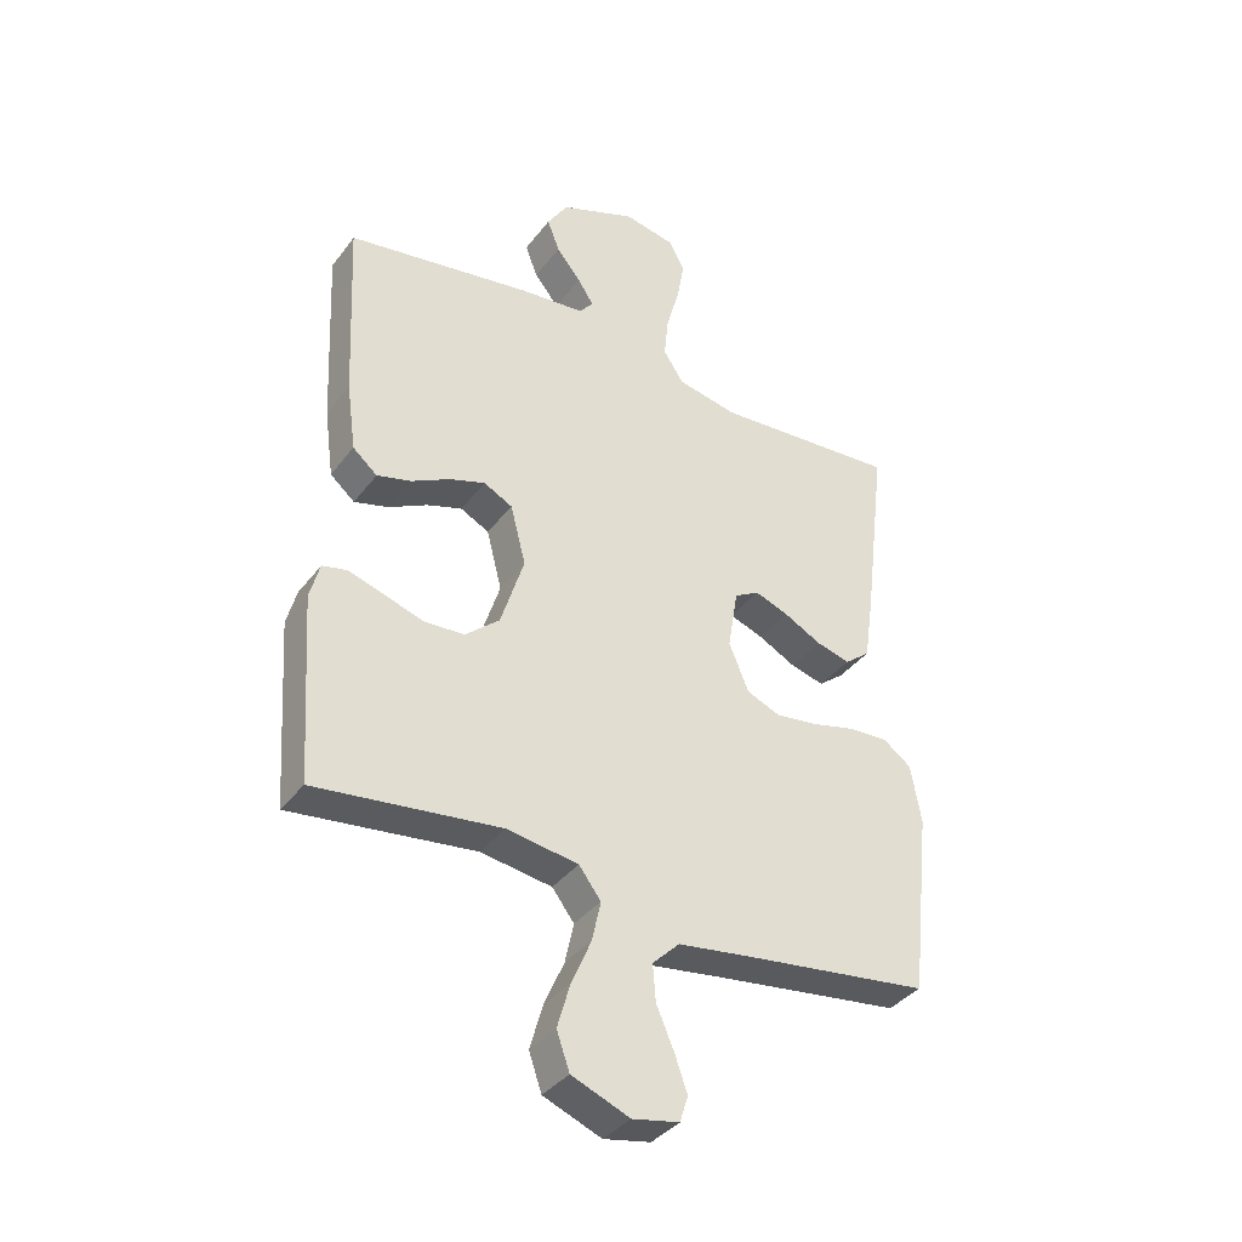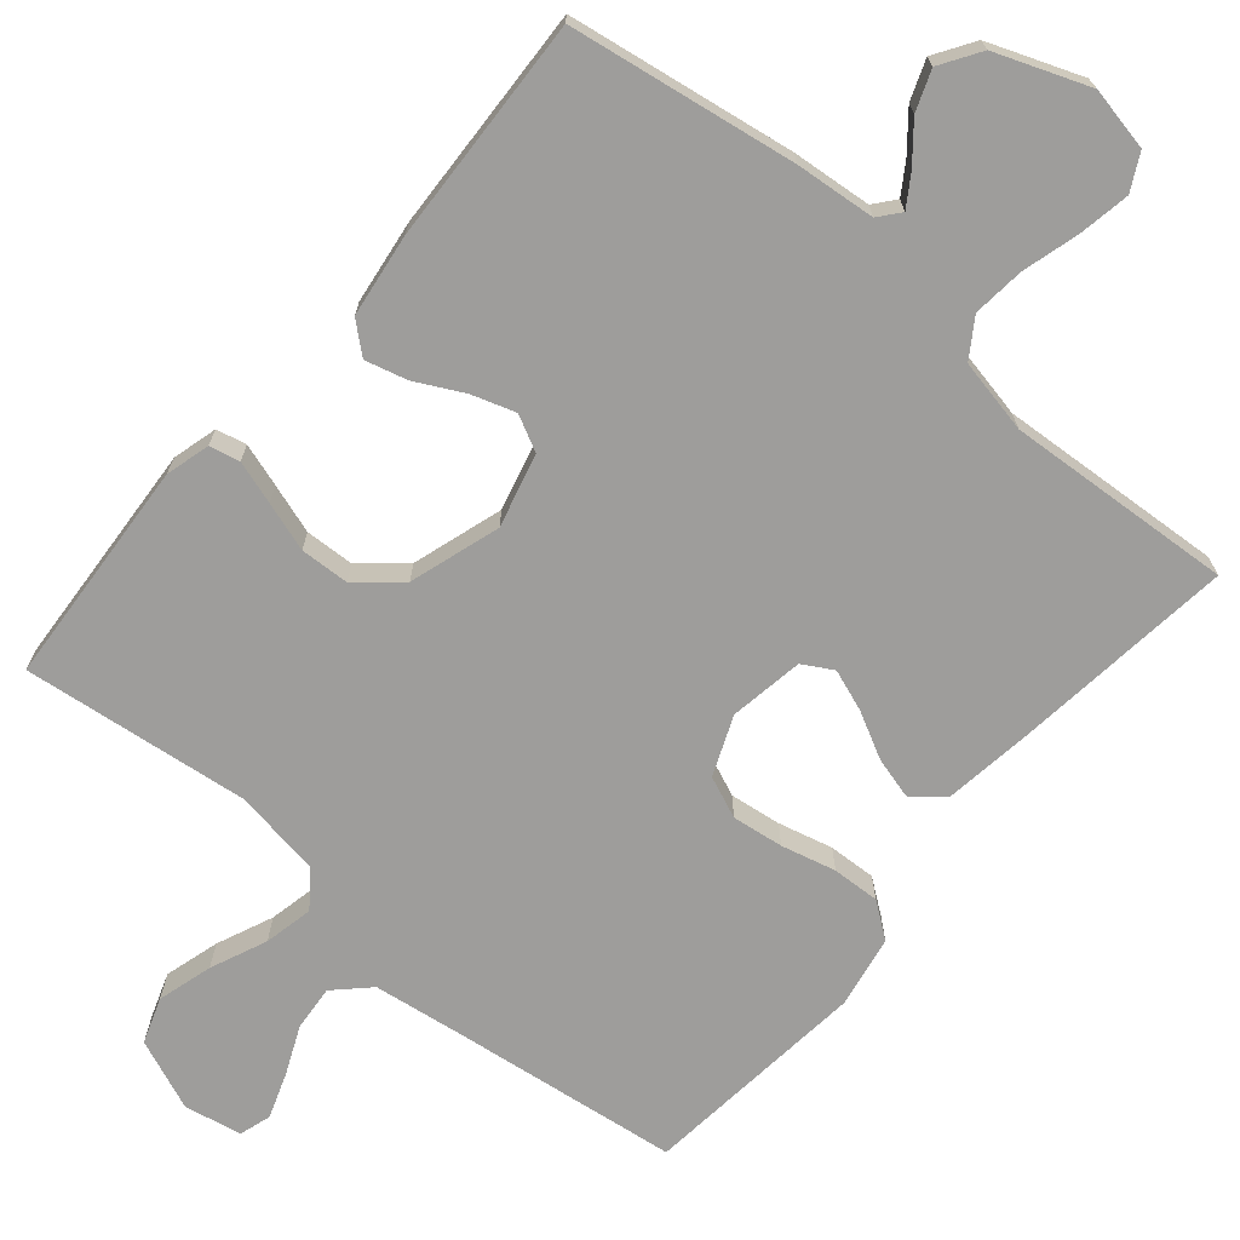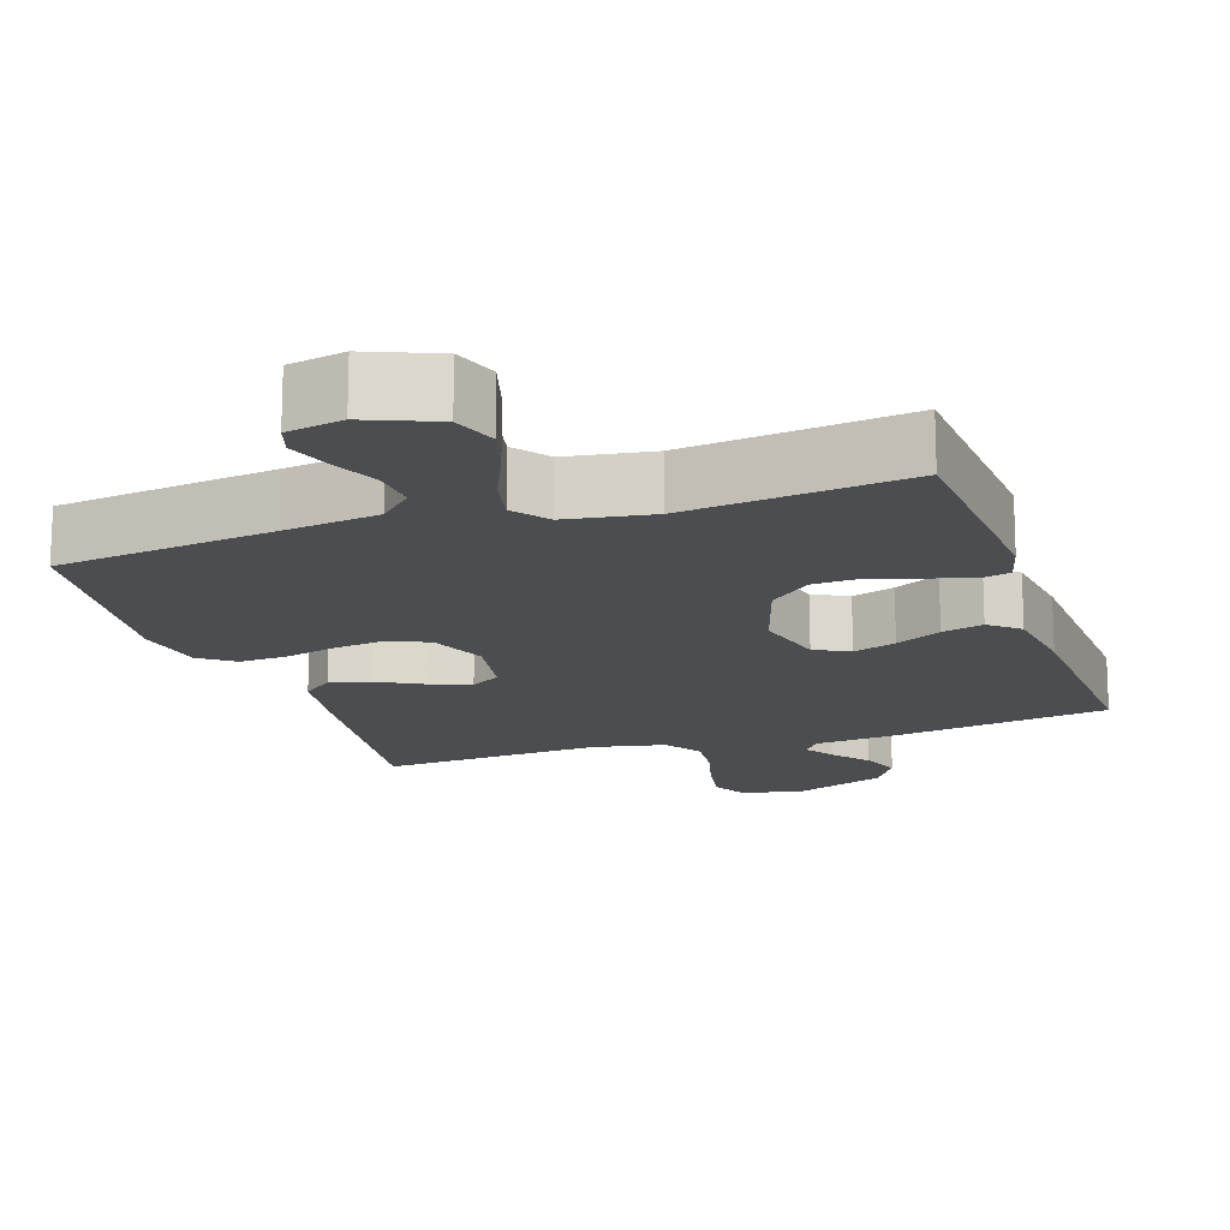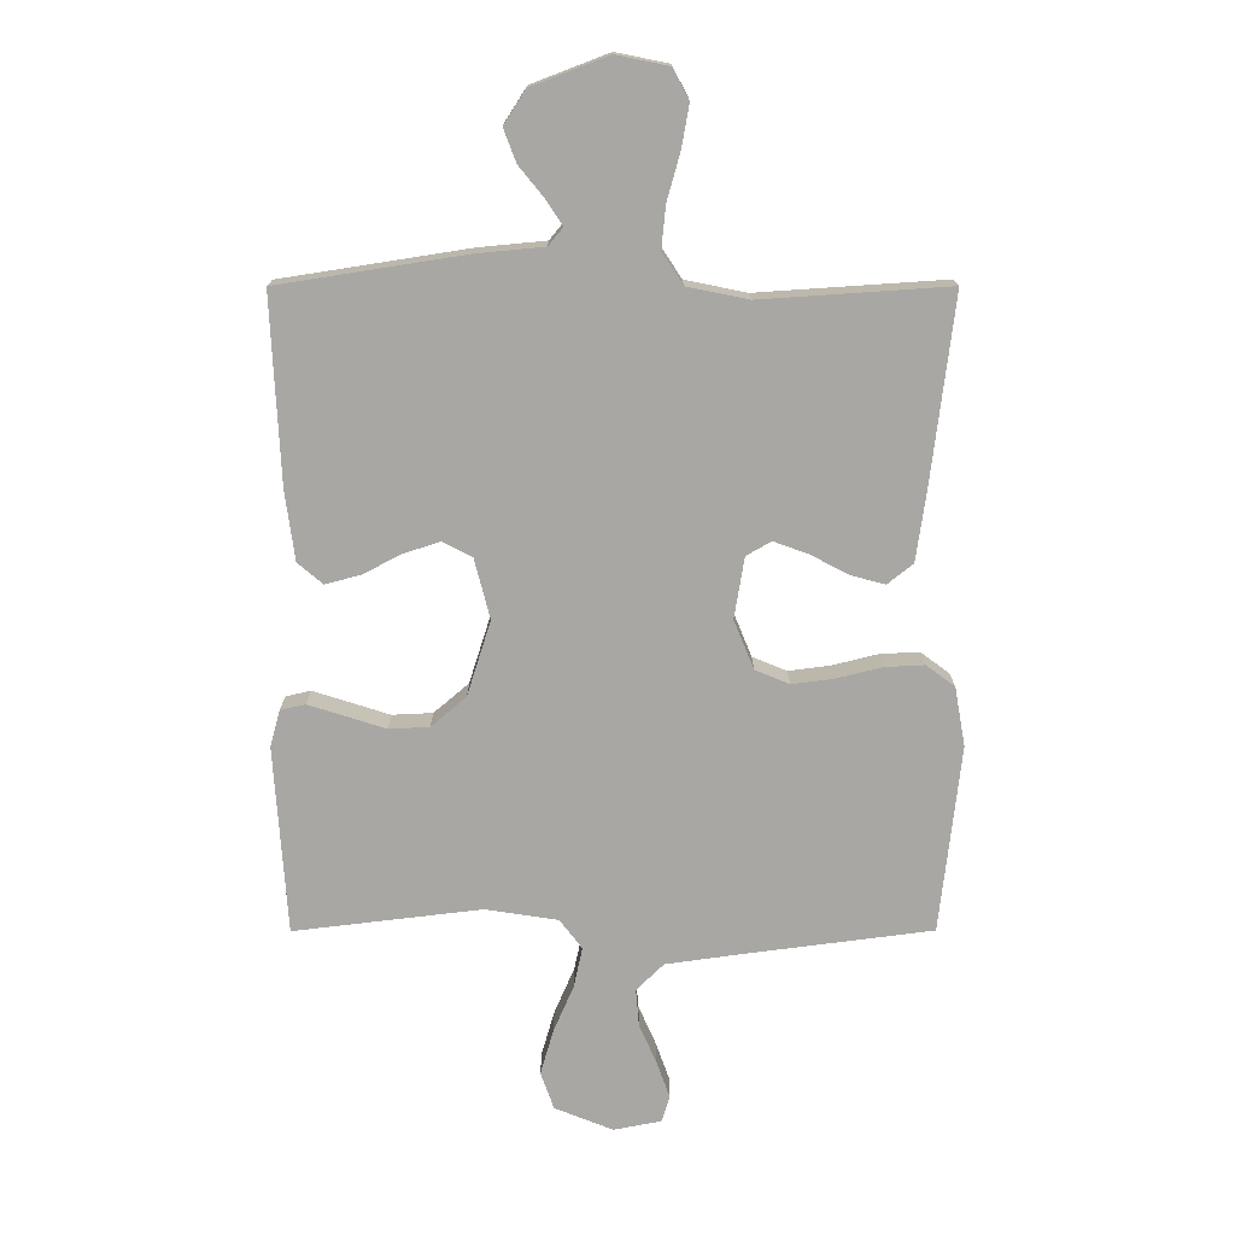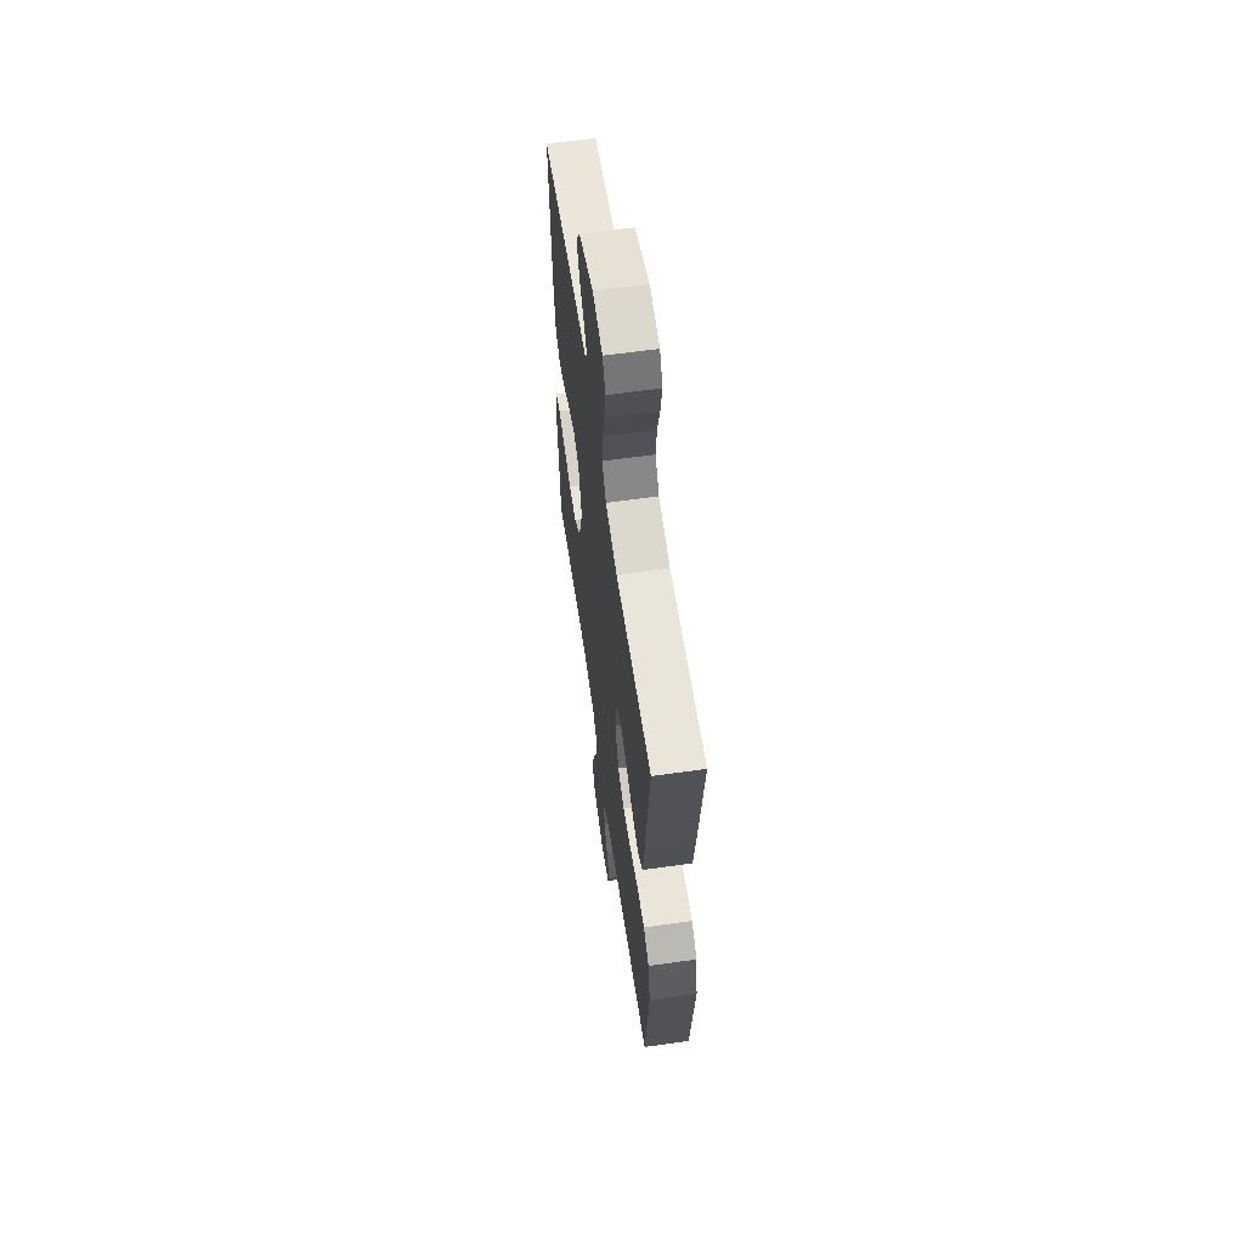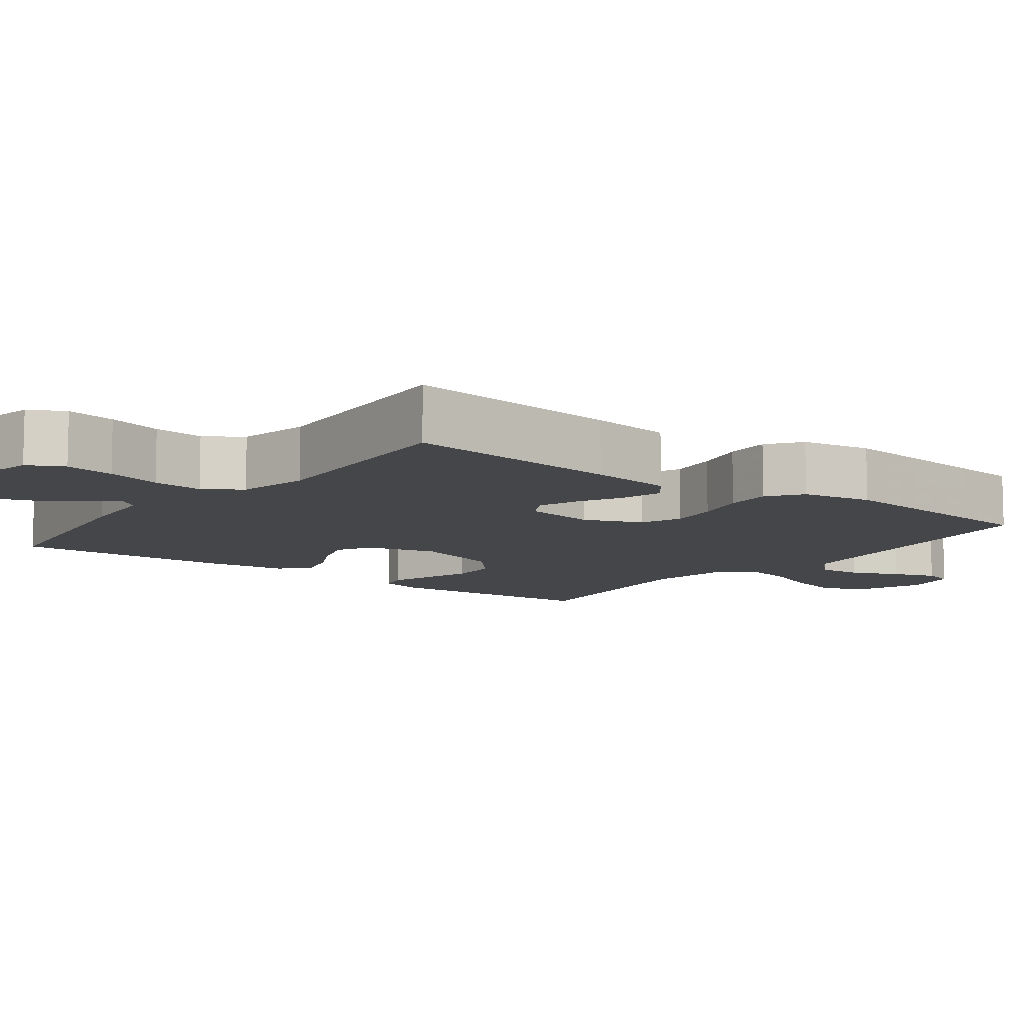
<metadata>
{"format":"obj","ext":"obj","renderer":"f3d","projection":"perspective","resolution":1024,"background":"white","views":[{"elev":-37.2,"azim":-32.5,"up":"+Z"},{"elev":-70.6,"azim":-40.2,"up":"+Y"},{"elev":-16.2,"azim":-161.6,"up":"+Y"},{"elev":15.5,"azim":-0.2,"up":"+Z"},{"elev":61.3,"azim":81.8,"up":"+Z"},{"elev":-9.6,"azim":52.9,"up":"+Y"}]}
</metadata>
<code>
v -0.5 0.07 0.5
v -0.2 0.07 0.547
v -0.094 0.07 0.557
v -0.071 0.07 0.585
v -0.097 0.07 0.625
v -0.137 0.07 0.674
v -0.157 0.07 0.727
v -0.123 0.07 0.78
v 0 0.07 0.827
v 0.084 0.07 0.81
v 0.109 0.07 0.762
v 0.097 0.07 0.694
v 0.076 0.07 0.619
v 0.069 0.07 0.55
v 0.102 0.07 0.5
v 0.2 0.07 0.48
v 0.5 0.07 0.5
v 0.464 0.07 0.2
v 0.448 0.07 0.087
v 0.407 0.07 0.054
v 0.352 0.07 0.069
v 0.291 0.07 0.101
v 0.236 0.07 0.121
v 0.196 0.07 0.098
v 0.18 0.07 0
v 0.212 0.07 -0.078
v 0.267 0.07 -0.101
v 0.335 0.07 -0.092
v 0.407 0.07 -0.074
v 0.47 0.07 -0.071
v 0.516 0.07 -0.105
v 0.533 0.07 -0.2
v 0.5 0.07 -0.5
v 0.2 0.07 -0.539
v 0.079 0.07 -0.556
v 0.035 0.07 -0.599
v 0.04 0.07 -0.659
v 0.068 0.07 -0.723
v 0.089 0.07 -0.782
v 0.076 0.07 -0.824
v 0 0.07 -0.839
v -0.094 0.07 -0.801
v -0.115 0.07 -0.741
v -0.094 0.07 -0.668
v -0.062 0.07 -0.594
v -0.048 0.07 -0.529
v -0.084 0.07 -0.482
v -0.2 0.07 -0.464
v -0.5 0.07 -0.5
v -0.52 0.07 -0.2
v -0.504 0.07 -0.141
v -0.464 0.07 -0.132
v -0.407 0.07 -0.15
v -0.342 0.07 -0.171
v -0.277 0.07 -0.168
v -0.221 0.07 -0.12
v -0.183 0.07 0
v -0.208 0.07 0.097
v -0.255 0.07 0.121
v -0.313 0.07 0.102
v -0.375 0.07 0.07
v -0.431 0.07 0.055
v -0.471 0.07 0.089
v -0.486 0.07 0.2
v -0.5 0 0.5
v -0.2 0 0.547
v -0.094 0 0.557
v -0.071 0 0.585
v -0.097 0 0.625
v -0.137 0 0.674
v -0.157 0 0.727
v -0.123 0 0.78
v 0 0 0.827
v 0.084 0 0.81
v 0.109 0 0.762
v 0.097 0 0.694
v 0.076 0 0.619
v 0.069 0 0.55
v 0.102 0 0.5
v 0.2 0 0.48
v 0.5 0 0.5
v 0.464 0 0.2
v 0.448 0 0.087
v 0.407 0 0.054
v 0.352 0 0.069
v 0.291 0 0.101
v 0.236 0 0.121
v 0.196 0 0.098
v 0.18 0 0
v 0.212 0 -0.078
v 0.267 0 -0.101
v 0.335 0 -0.092
v 0.407 0 -0.074
v 0.47 0 -0.071
v 0.516 0 -0.105
v 0.533 0 -0.2
v 0.5 0 -0.5
v 0.2 0 -0.539
v 0.079 0 -0.556
v 0.035 0 -0.599
v 0.04 0 -0.659
v 0.068 0 -0.723
v 0.089 0 -0.782
v 0.076 0 -0.824
v 0 0 -0.839
v -0.094 0 -0.801
v -0.115 0 -0.741
v -0.094 0 -0.668
v -0.062 0 -0.594
v -0.048 0 -0.529
v -0.084 0 -0.482
v -0.2 0 -0.464
v -0.5 0 -0.5
v -0.52 0 -0.2
v -0.504 0 -0.141
v -0.464 0 -0.132
v -0.407 0 -0.15
v -0.342 0 -0.171
v -0.277 0 -0.168
v -0.221 0 -0.12
v -0.183 0 0
v -0.208 0 0.097
v -0.255 0 0.121
v -0.313 0 0.102
v -0.375 0 0.07
v -0.431 0 0.055
v -0.471 0 0.089
v -0.486 0 0.2
f 60 61 62 63
f 59 60 63 64
f 51 52 53 54
f 49 50 51 54
f 48 49 54 55
f 47 48 55 56
f 42 43 44 45
f 42 45 46
f 41 42 46
f 40 41 46
f 37 38 39 40
f 37 40 46
f 36 37 46
f 35 36 46 47
f 31 32 33 34
f 28 29 30 31
f 27 28 31 34
f 26 27 34 35
f 19 20 21 22
f 19 22 23
f 16 17 18 19
f 15 16 19 23
f 14 15 23 24
f 10 11 12 13
f 10 13 14
f 9 10 14
f 8 9 14
f 5 6 7 8
f 4 5 8 14
f 3 4 14 24
f 59 64 1 2
f 58 59 2 3
f 57 58 3 24
f 56 57 24 25
f 35 47 56
f 25 26 35 56
f 127 126 125 124
f 128 127 124 123
f 118 117 116 115
f 118 115 114 113
f 119 118 113 112
f 120 119 112 111
f 109 108 107 106
f 110 109 106
f 110 106 105
f 110 105 104
f 104 103 102 101
f 110 104 101
f 110 101 100
f 111 110 100 99
f 98 97 96 95
f 95 94 93 92
f 98 95 92 91
f 99 98 91 90
f 86 85 84 83
f 87 86 83
f 83 82 81 80
f 87 83 80 79
f 88 87 79 78
f 77 76 75 74
f 78 77 74
f 78 74 73
f 78 73 72
f 72 71 70 69
f 78 72 69 68
f 88 78 68 67
f 66 65 128 123
f 67 66 123 122
f 88 67 122 121
f 89 88 121 120
f 120 111 99
f 120 99 90 89
f 1 65 66 2
f 2 66 67 3
f 3 67 68 4
f 4 68 69 5
f 5 69 70 6
f 6 70 71 7
f 7 71 72 8
f 8 72 73 9
f 9 73 74 10
f 10 74 75 11
f 11 75 76 12
f 12 76 77 13
f 13 77 78 14
f 14 78 79 15
f 15 79 80 16
f 16 80 81 17
f 17 81 82 18
f 18 82 83 19
f 19 83 84 20
f 20 84 85 21
f 21 85 86 22
f 22 86 87 23
f 23 87 88 24
f 24 88 89 25
f 25 89 90 26
f 26 90 91 27
f 27 91 92 28
f 28 92 93 29
f 29 93 94 30
f 30 94 95 31
f 31 95 96 32
f 32 96 97 33
f 33 97 98 34
f 34 98 99 35
f 35 99 100 36
f 36 100 101 37
f 37 101 102 38
f 38 102 103 39
f 39 103 104 40
f 40 104 105 41
f 41 105 106 42
f 42 106 107 43
f 43 107 108 44
f 44 108 109 45
f 45 109 110 46
f 46 110 111 47
f 47 111 112 48
f 48 112 113 49
f 49 113 114 50
f 50 114 115 51
f 51 115 116 52
f 52 116 117 53
f 53 117 118 54
f 54 118 119 55
f 55 119 120 56
f 56 120 121 57
f 57 121 122 58
f 58 122 123 59
f 59 123 124 60
f 60 124 125 61
f 61 125 126 62
f 62 126 127 63
f 63 127 128 64
f 64 128 65 1

</code>
